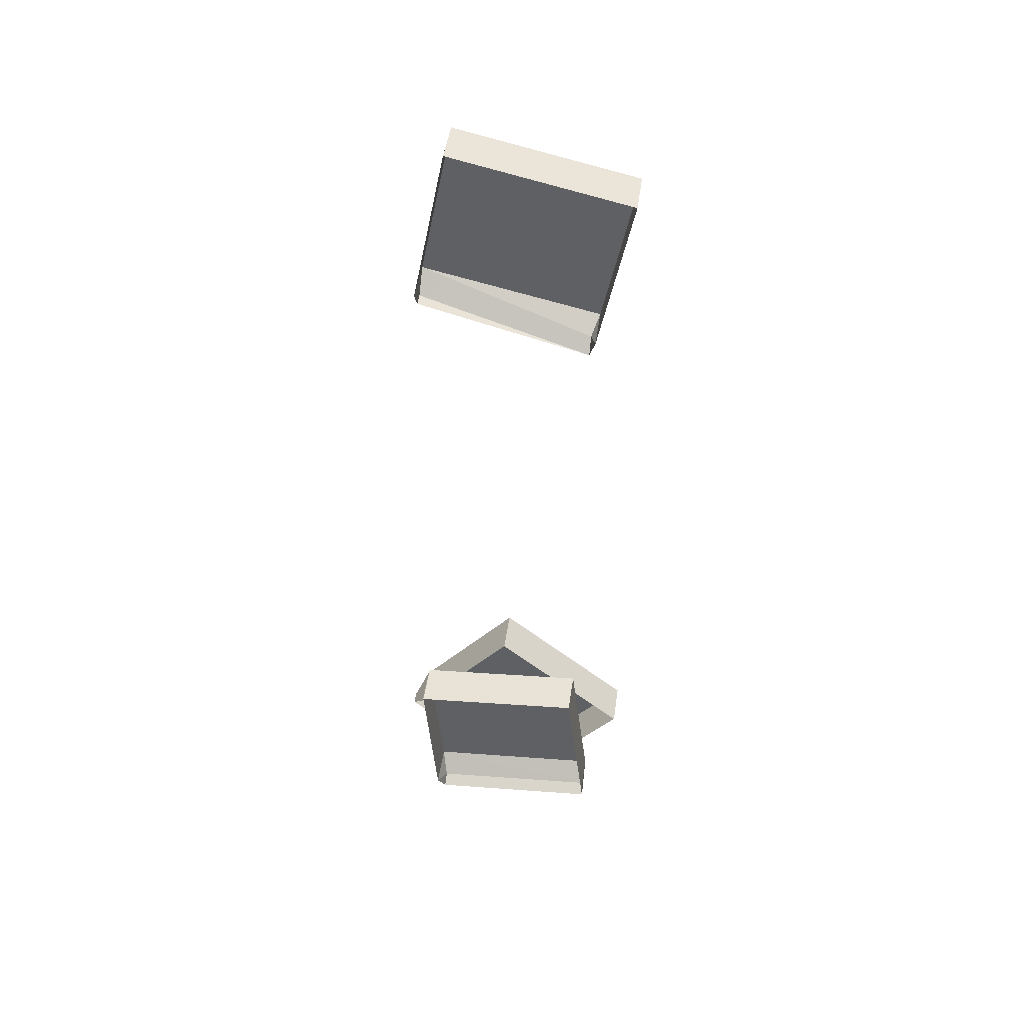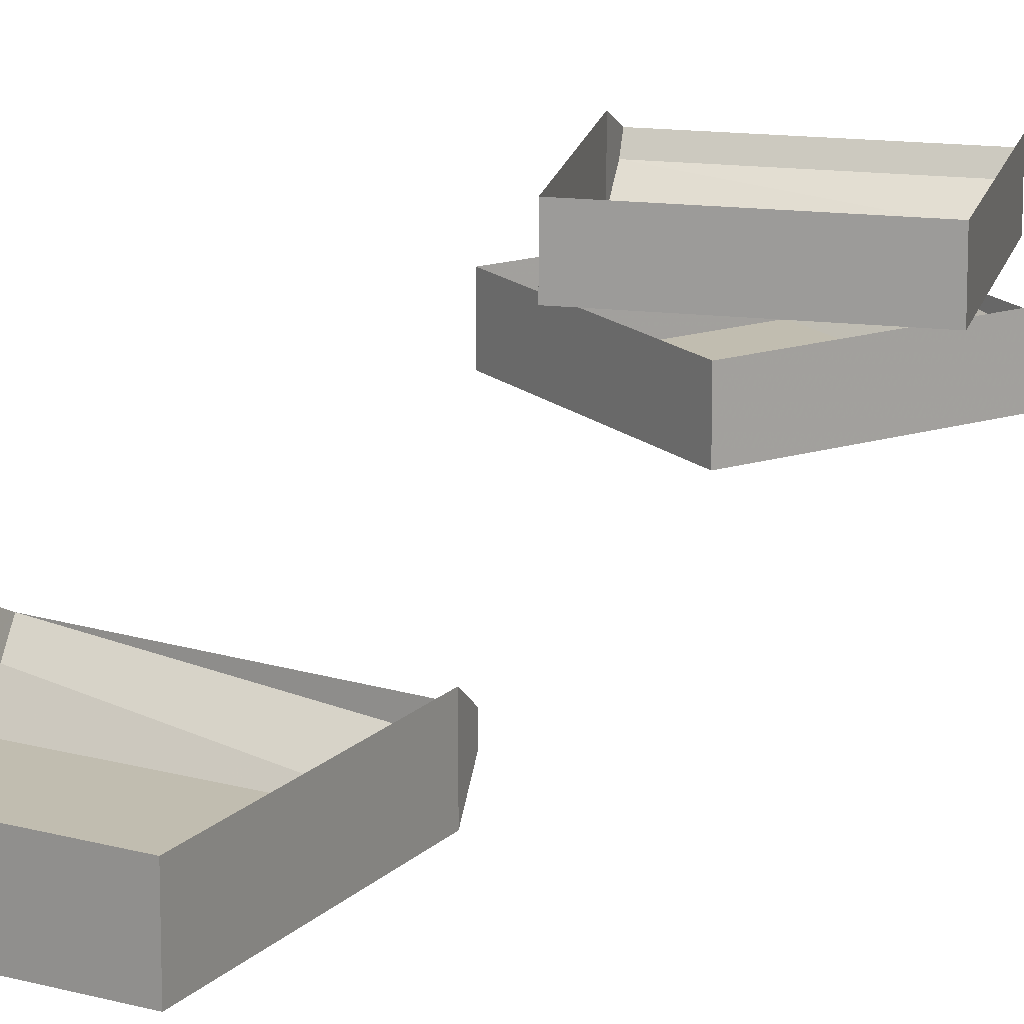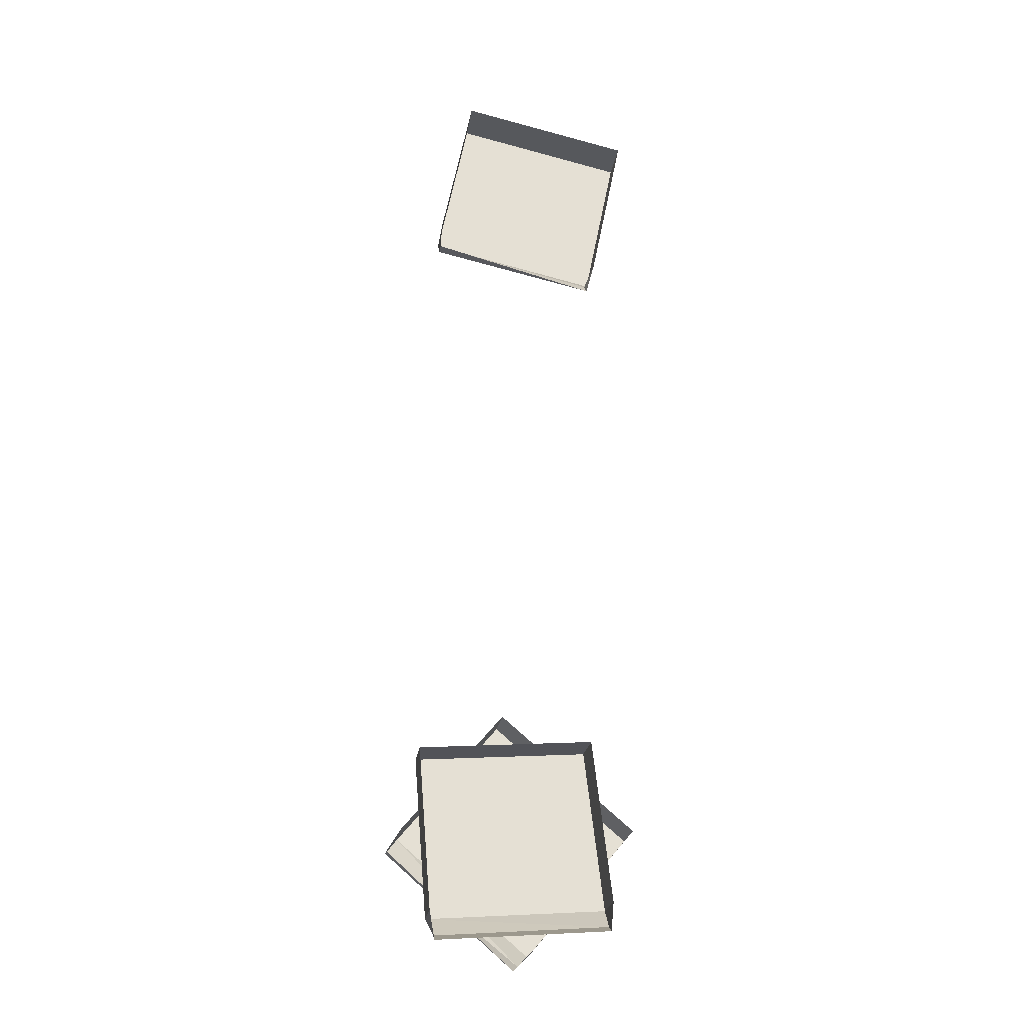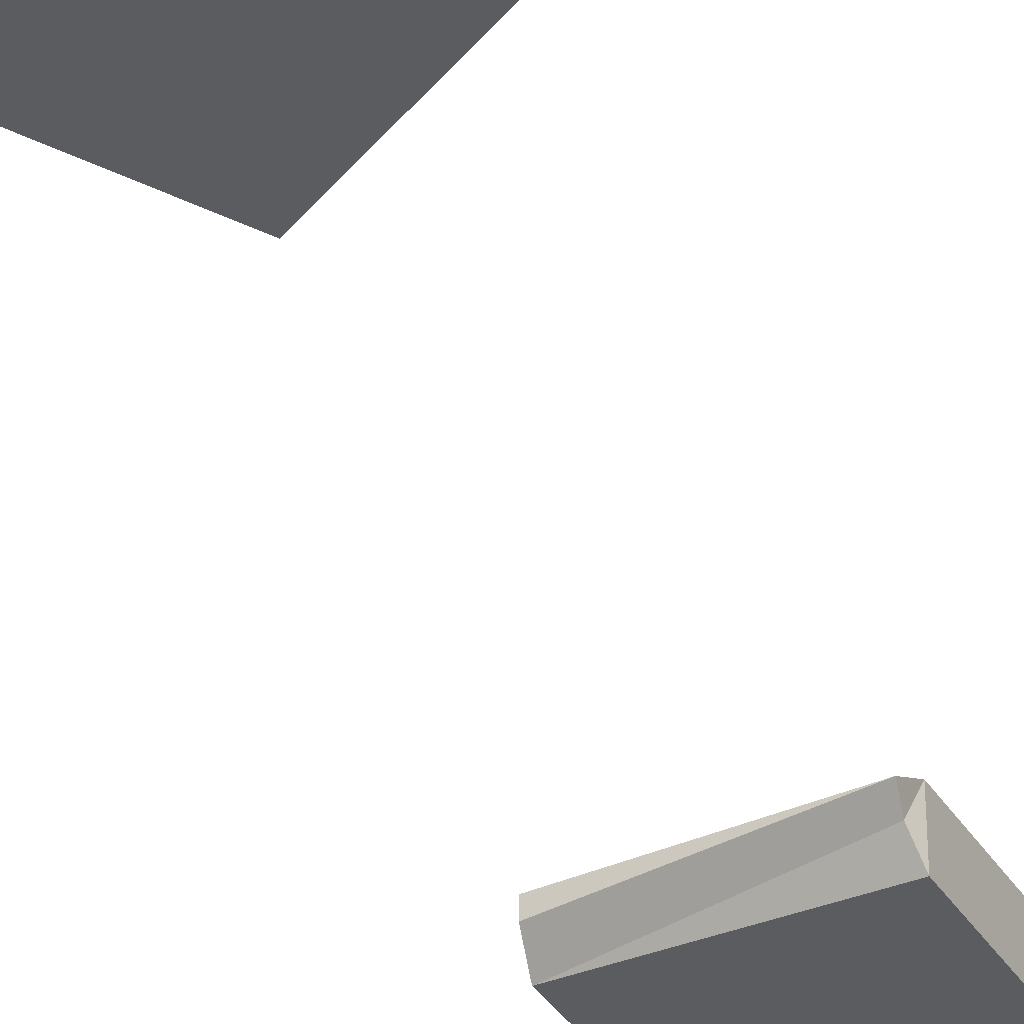
<metadata>
{"format":"obj","ext":"obj","renderer":"f3d","projection":"perspective","resolution":1024,"background":"white","views":[{"elev":45.6,"azim":-172.1,"up":"+Z"},{"elev":16.7,"azim":17.5,"up":"+Y"},{"elev":-23.7,"azim":171.8,"up":"+Z"},{"elev":-35.1,"azim":-163.8,"up":"+Y"}]}
</metadata>
<code>
o object/cabinet_6
v 14 -97 -42
v 14 -104 -42
v 12 -104 -67
v 12 -97 -67
v 11 -101 -70
v 11 -99 -71
v -16 -99 -69
v -16 -101 -68
v -16 -97 -65
v -16 -104 -65
v -13 -104 -40
v -13 -97 -40
v 0 -105 -34
v 0 -112 -34
v 16 -112 -53
v 16 -105 -53
v 18 -109 -56
v 18 -107 -56
v -2 -107 -74
v -3 -109 -73
v -5 -105 -71
v -5 -112 -71
v -21 -112 -52
v -21 -105 -52
v 7 -97 78
v 7 -104 78
v 12 -104 53
v 12 -97 53
v 12 -101 50
v 12 -99 50
v -14 -99 43
v -14 -101 45
v -15 -97 47
v -15 -104 47
v -20 -104 72
v -20 -97 72
f 1 2 3
f 1 3 4
f 4 3 5
f 4 5 6
f 6 5 7
f 7 5 8
f 7 8 9
f 9 8 10
f 9 10 11
f 9 11 12
f 12 11 2
f 12 2 1
f 8 5 3
f 8 3 10
f 10 3 2
f 10 2 11
f 13 14 15
f 13 15 16
f 16 15 17
f 16 17 18
f 18 17 19
f 19 17 20
f 19 20 21
f 21 20 22
f 21 22 23
f 21 23 24
f 24 23 14
f 24 14 13
f 20 17 15
f 20 15 22
f 22 15 14
f 22 14 23
f 25 26 27
f 25 27 28
f 28 27 29
f 28 29 30
f 30 29 31
f 31 29 32
f 31 32 33
f 33 32 34
f 33 34 35
f 33 35 36
f 36 35 26
f 36 26 25
f 32 29 27
f 32 27 34
f 34 27 26
f 34 26 35

</code>
